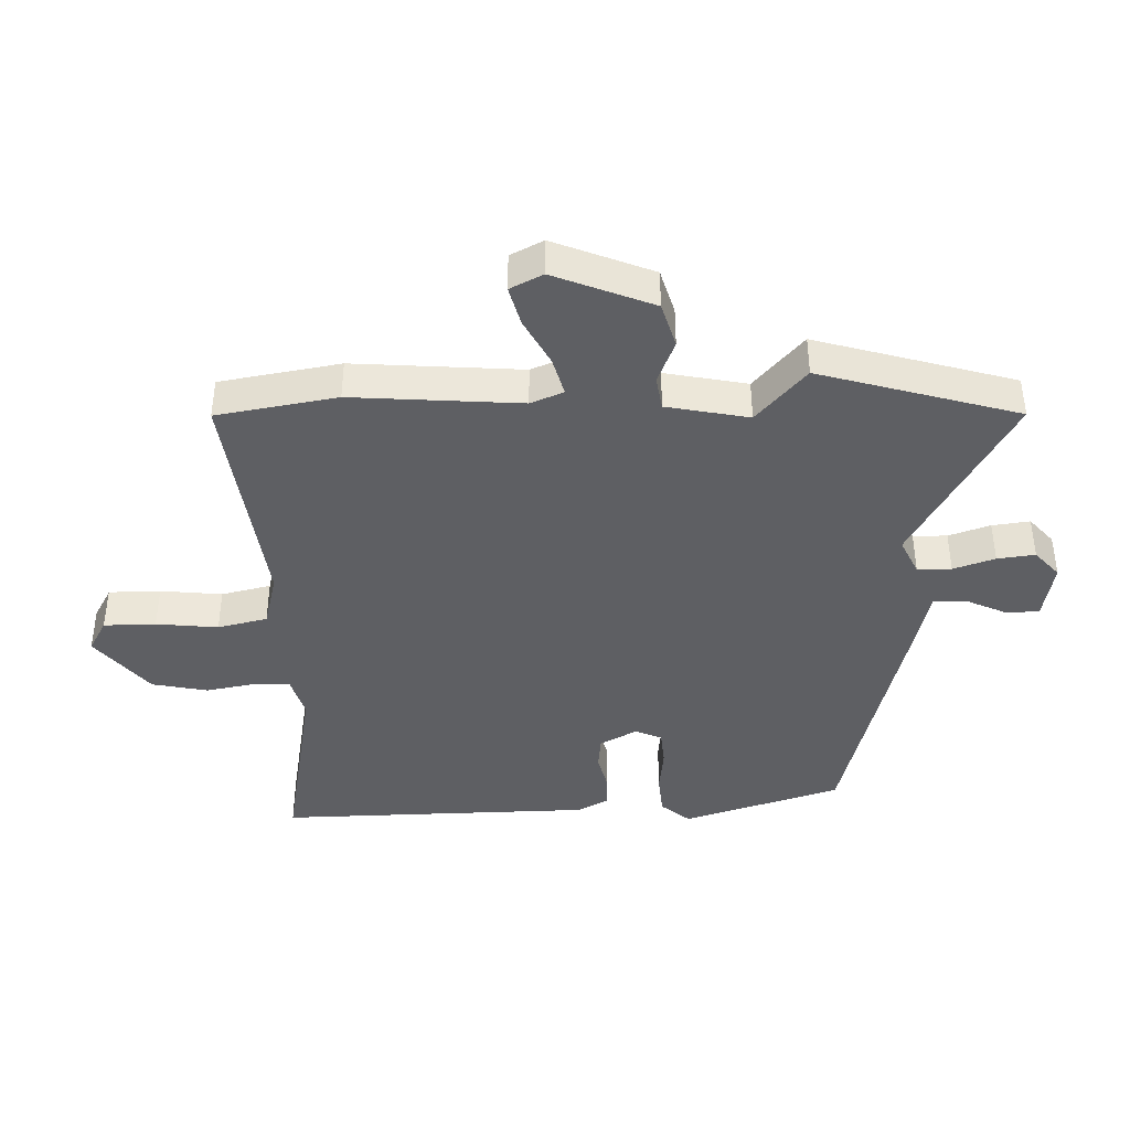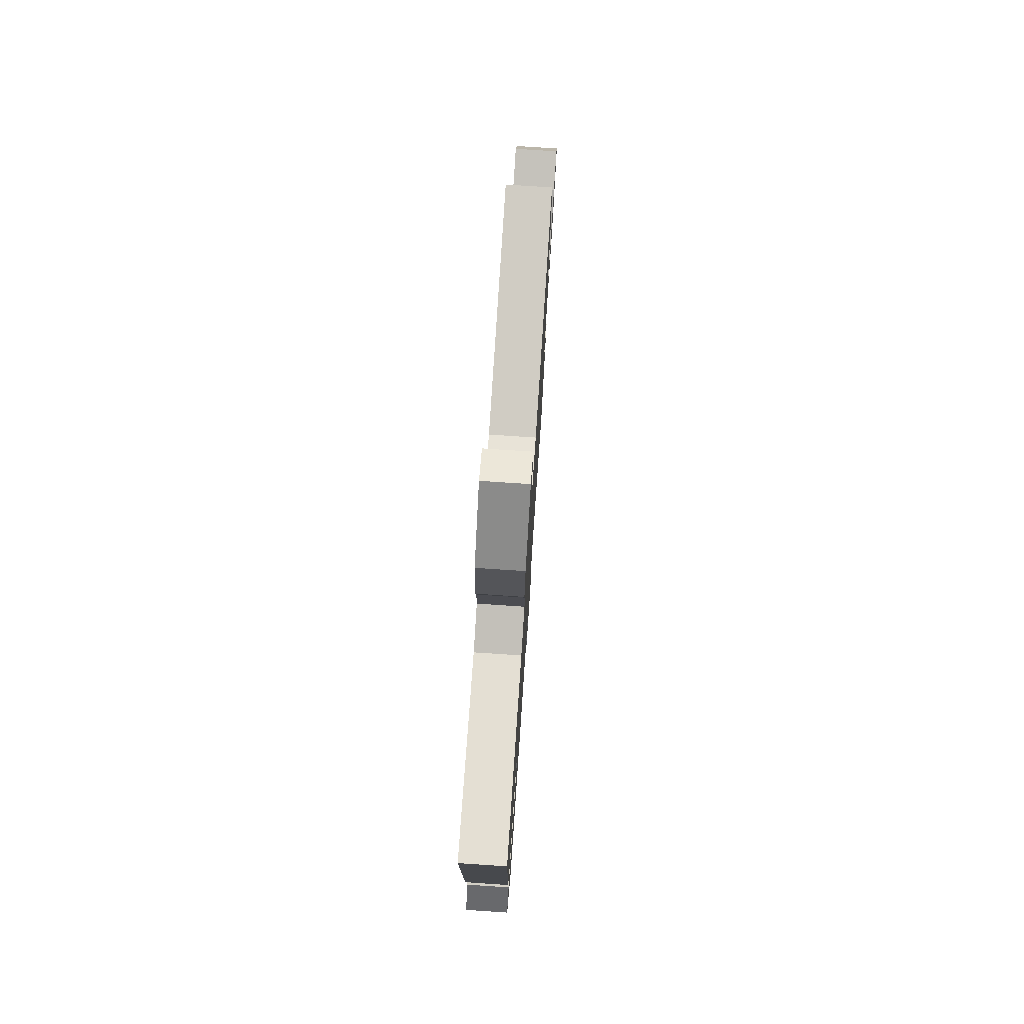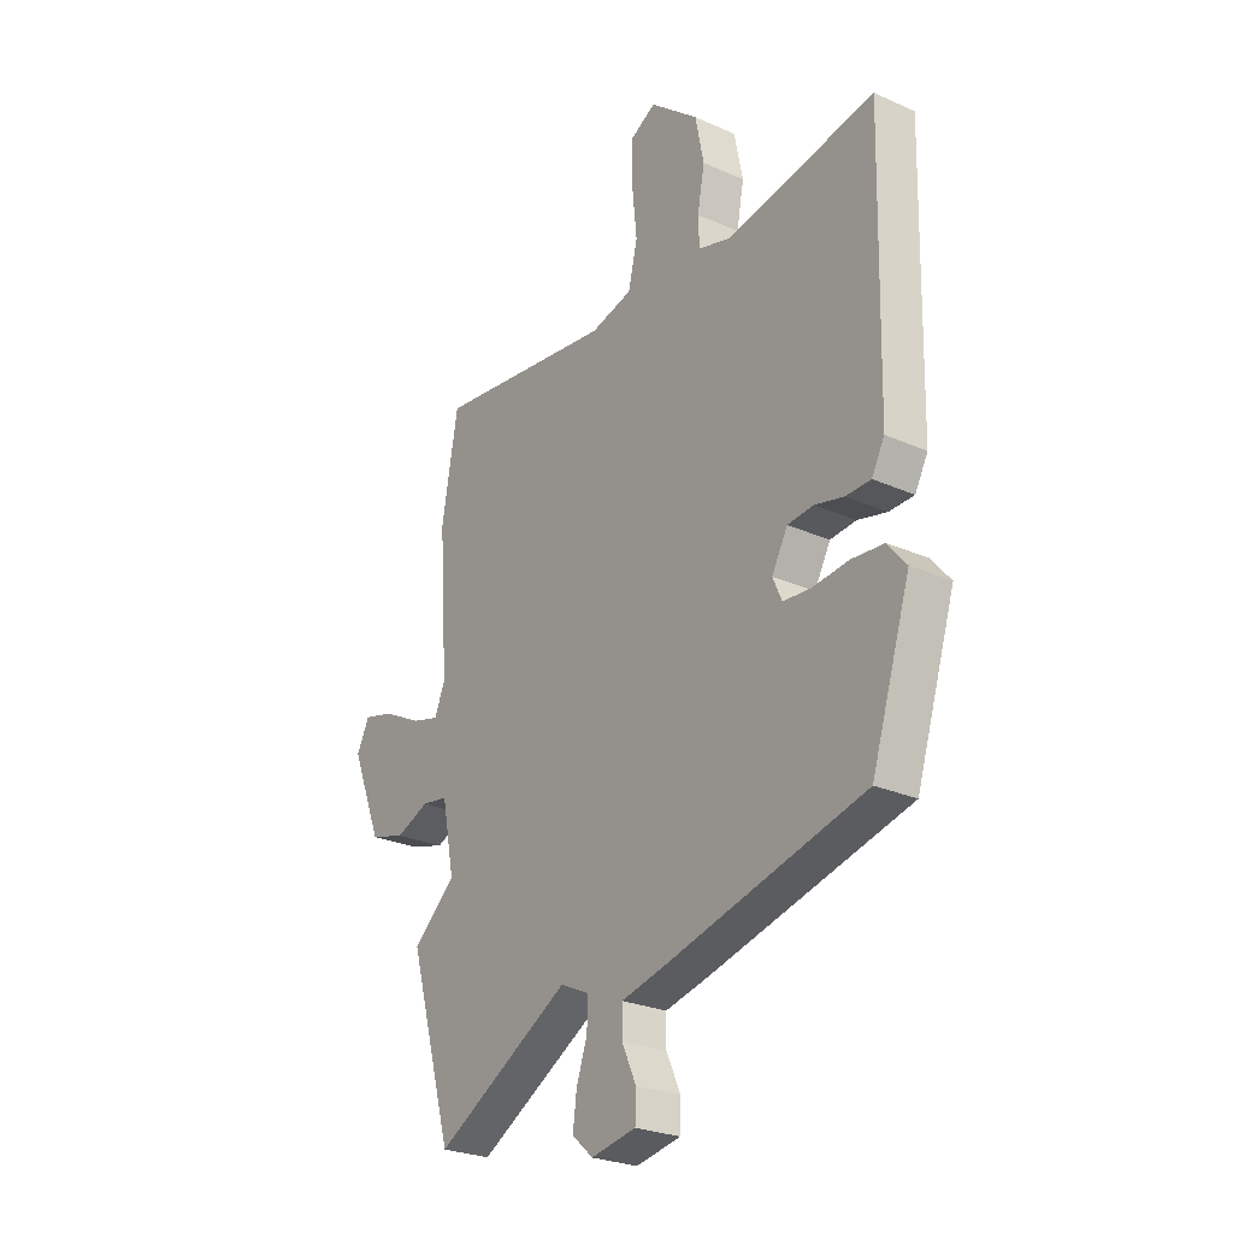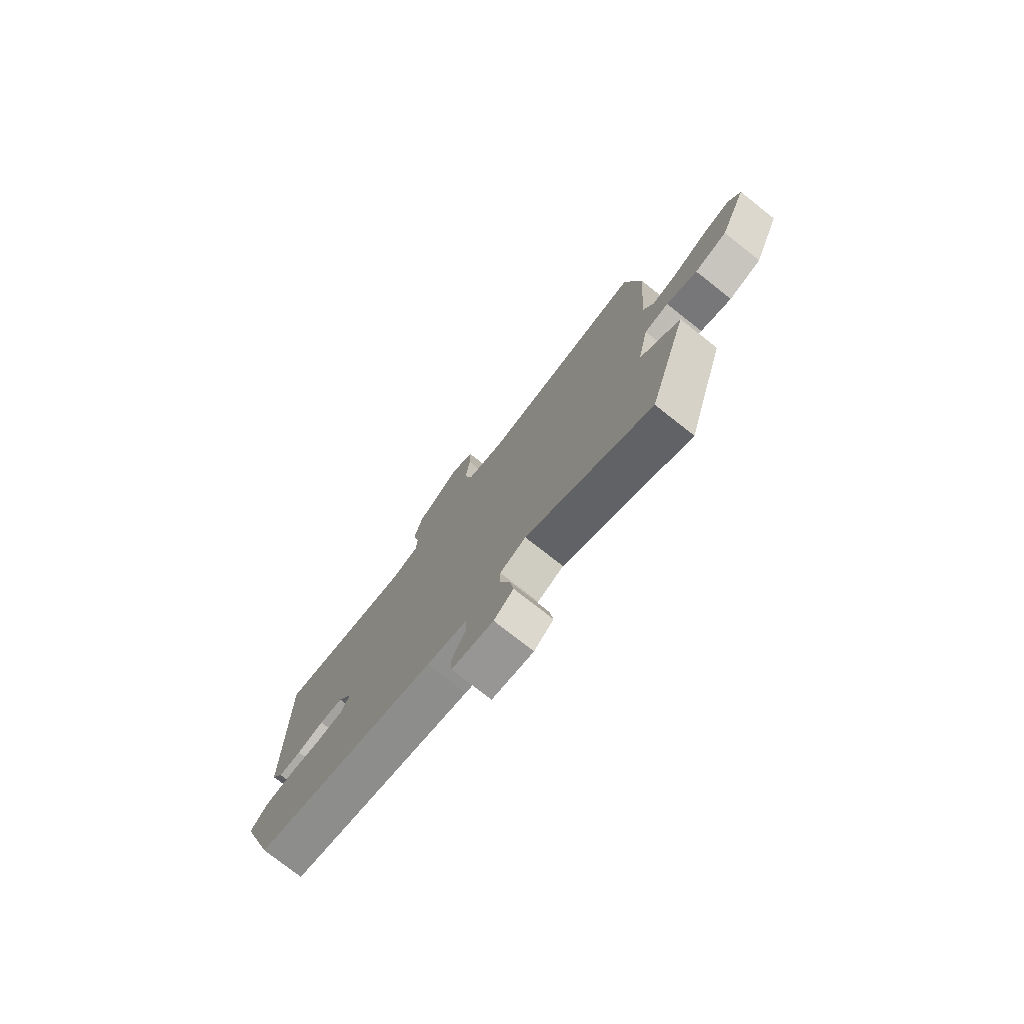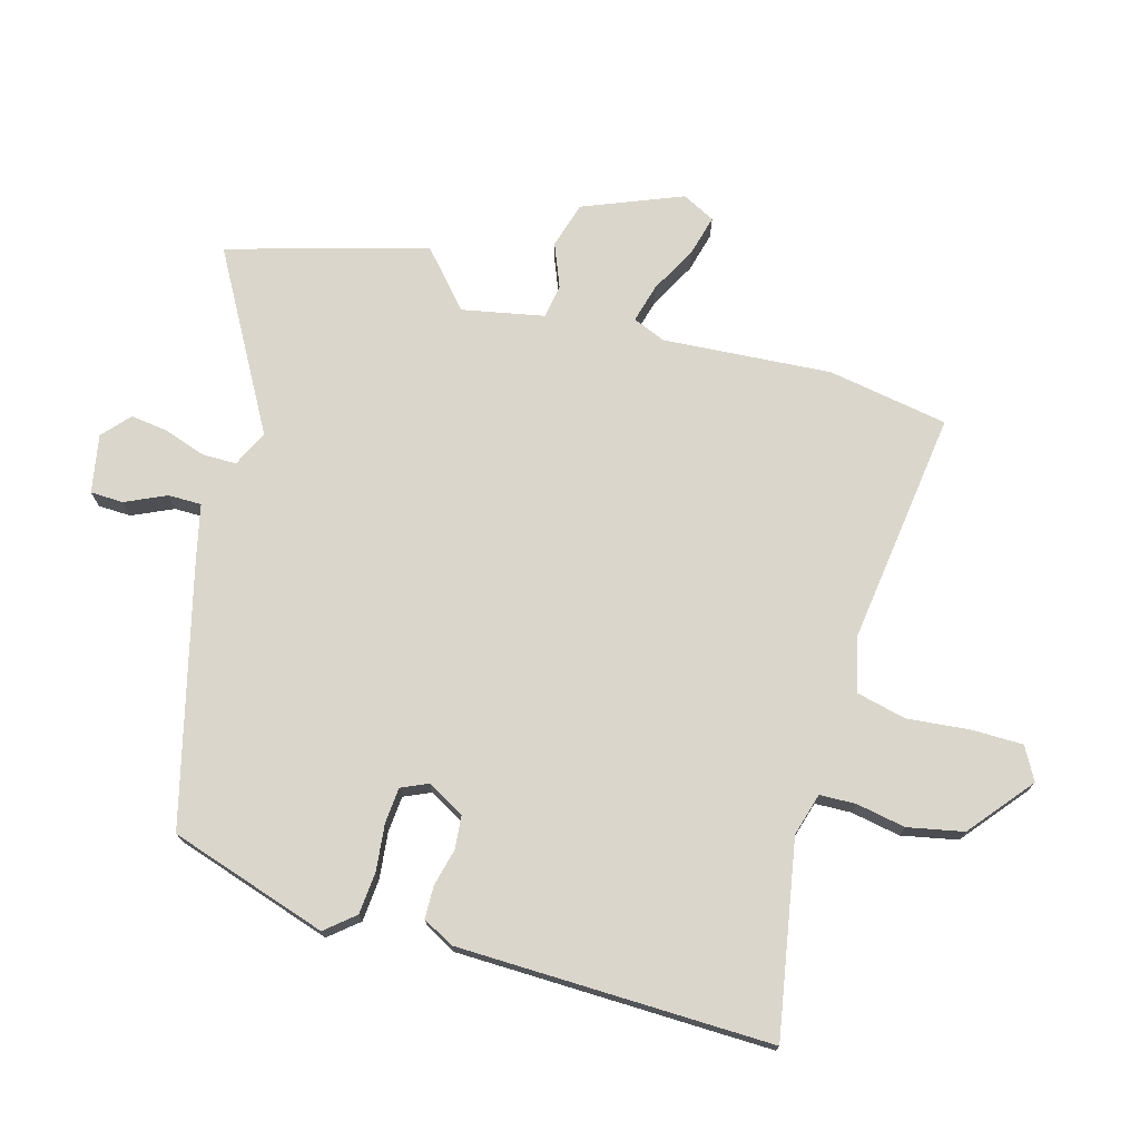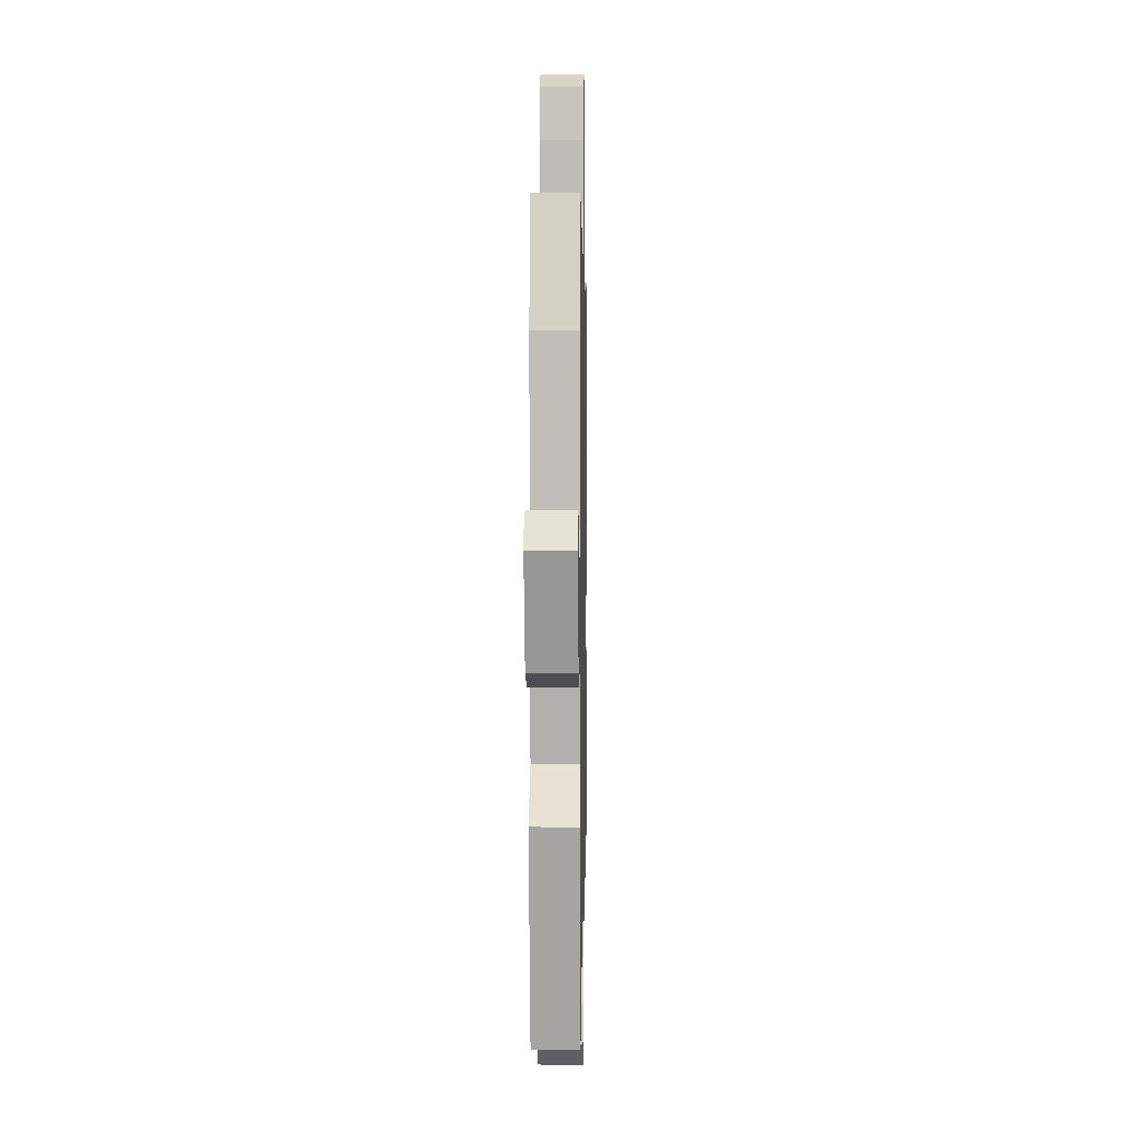
<metadata>
{"format":"obj","ext":"obj","renderer":"f3d","projection":"perspective","resolution":1024,"background":"white","views":[{"elev":-41.0,"azim":91.3,"up":"+Y"},{"elev":76.6,"azim":-86.2,"up":"+Z"},{"elev":-26.2,"azim":-125.2,"up":"+Z"},{"elev":-77.2,"azim":51.9,"up":"+Z"},{"elev":73.7,"azim":-74.4,"up":"+Y"},{"elev":-0.0,"azim":91.1,"up":"+Z"}]}
</metadata>
<code>
v -0.467 0.07 -0.401
v -0.549 0.07 -0.146
v -0.51 0.07 -0.099
v -0.442 0.07 -0.093
v -0.367 0.07 -0.101
v -0.309 0.07 -0.096
v -0.29 0.07 -0.053
v -0.323 0.07 0.007
v -0.377 0.07 0.012
v -0.438 0.07 -0.003
v -0.49 0.07 -0.002
v -0.517 0.07 0.048
v -0.529 0.07 0.556
v -0.217 0.07 0.501
v -0.148 0.07 0.521
v -0.146 0.07 0.579
v -0.161 0.07 0.659
v -0.143 0.07 0.749
v -0.041 0.07 0.833
v 0.012 0.07 0.804
v 0.013 0.07 0.72
v 0.003 0.07 0.62
v 0.022 0.07 0.54
v 0.11 0.07 0.518
v 0.488 0.07 0.568
v 0.522 0.07 0.374
v 0.503 0.07 0.102
v 0.525 0.07 0.049
v 0.587 0.07 0.066
v 0.664 0.07 0.107
v 0.728 0.07 0.124
v 0.755 0.07 0.071
v 0.691 0.07 -0.089
v 0.617 0.07 -0.111
v 0.547 0.07 -0.083
v 0.492 0.07 -0.092
v 0.466 0.07 -0.225
v 0.556 0.07 -0.304
v 0.464 0.07 -0.625
v 0.179 0.07 -0.466
v 0.12 0.07 -0.494
v 0.12 0.07 -0.549
v 0.143 0.07 -0.616
v 0.151 0.07 -0.677
v 0.107 0.07 -0.716
v 0.013 0.07 -0.699
v 0.011 0.07 -0.646
v 0.041 0.07 -0.58
v 0.041 0.07 -0.526
v -0.051 0.07 -0.505
v -0.467 0 -0.401
v -0.549 0 -0.146
v -0.51 0 -0.099
v -0.442 0 -0.093
v -0.367 0 -0.101
v -0.309 0 -0.096
v -0.29 0 -0.053
v -0.323 0 0.007
v -0.377 0 0.012
v -0.438 0 -0.003
v -0.49 0 -0.002
v -0.517 0 0.048
v -0.529 0 0.556
v -0.217 0 0.501
v -0.148 0 0.521
v -0.146 0 0.579
v -0.161 0 0.659
v -0.143 0 0.749
v -0.041 0 0.833
v 0.012 0 0.804
v 0.013 0 0.72
v 0.003 0 0.62
v 0.022 0 0.54
v 0.11 0 0.518
v 0.488 0 0.568
v 0.522 0 0.374
v 0.503 0 0.102
v 0.525 0 0.049
v 0.587 0 0.066
v 0.664 0 0.107
v 0.728 0 0.124
v 0.755 0 0.071
v 0.691 0 -0.089
v 0.617 0 -0.111
v 0.547 0 -0.083
v 0.492 0 -0.092
v 0.466 0 -0.225
v 0.556 0 -0.304
v 0.464 0 -0.625
v 0.179 0 -0.466
v 0.12 0 -0.494
v 0.12 0 -0.549
v 0.143 0 -0.616
v 0.151 0 -0.677
v 0.107 0 -0.716
v 0.013 0 -0.699
v 0.011 0 -0.646
v 0.041 0 -0.58
v 0.041 0 -0.526
v -0.051 0 -0.505
f 49 50 1 2
f 45 46 47 48
f 45 48 49
f 42 43 44 45
f 41 42 45 49
f 40 41 49 2
f 37 38 39 40
f 36 37 40 2
f 32 33 34 35
f 29 30 31 32
f 28 29 32 35
f 27 28 35 36
f 24 25 26 27
f 23 24 27 36
f 19 20 21 22
f 17 18 19 22
f 16 17 22 23
f 15 16 23 36
f 11 12 13 14
f 9 10 11 14
f 8 9 14 15
f 7 8 15 36
f 2 3 4 5
f 2 5 6
f 36 2 6
f 6 7 36
f 52 51 100 99
f 98 97 96 95
f 99 98 95
f 95 94 93 92
f 99 95 92 91
f 52 99 91 90
f 90 89 88 87
f 52 90 87 86
f 85 84 83 82
f 82 81 80 79
f 85 82 79 78
f 86 85 78 77
f 77 76 75 74
f 86 77 74 73
f 72 71 70 69
f 72 69 68 67
f 73 72 67 66
f 86 73 66 65
f 64 63 62 61
f 64 61 60 59
f 65 64 59 58
f 86 65 58 57
f 55 54 53 52
f 56 55 52
f 56 52 86
f 86 57 56
f 1 51 52 2
f 2 52 53 3
f 3 53 54 4
f 4 54 55 5
f 5 55 56 6
f 6 56 57 7
f 7 57 58 8
f 8 58 59 9
f 9 59 60 10
f 10 60 61 11
f 11 61 62 12
f 12 62 63 13
f 13 63 64 14
f 14 64 65 15
f 15 65 66 16
f 16 66 67 17
f 17 67 68 18
f 18 68 69 19
f 19 69 70 20
f 20 70 71 21
f 21 71 72 22
f 22 72 73 23
f 23 73 74 24
f 24 74 75 25
f 25 75 76 26
f 26 76 77 27
f 27 77 78 28
f 28 78 79 29
f 29 79 80 30
f 30 80 81 31
f 31 81 82 32
f 32 82 83 33
f 33 83 84 34
f 34 84 85 35
f 35 85 86 36
f 36 86 87 37
f 37 87 88 38
f 38 88 89 39
f 39 89 90 40
f 40 90 91 41
f 41 91 92 42
f 42 92 93 43
f 43 93 94 44
f 44 94 95 45
f 45 95 96 46
f 46 96 97 47
f 47 97 98 48
f 48 98 99 49
f 49 99 100 50
f 50 100 51 1

</code>
